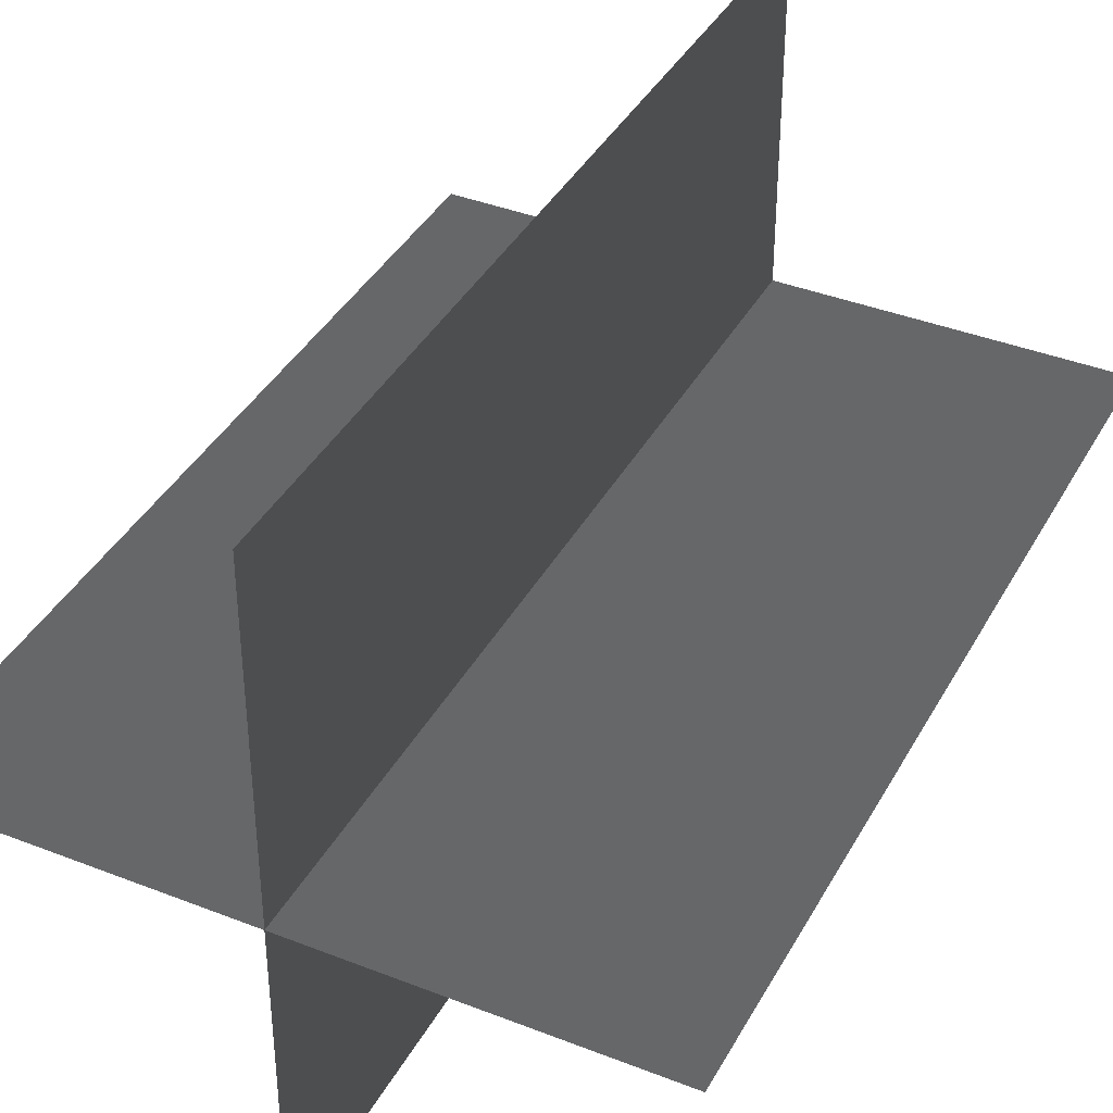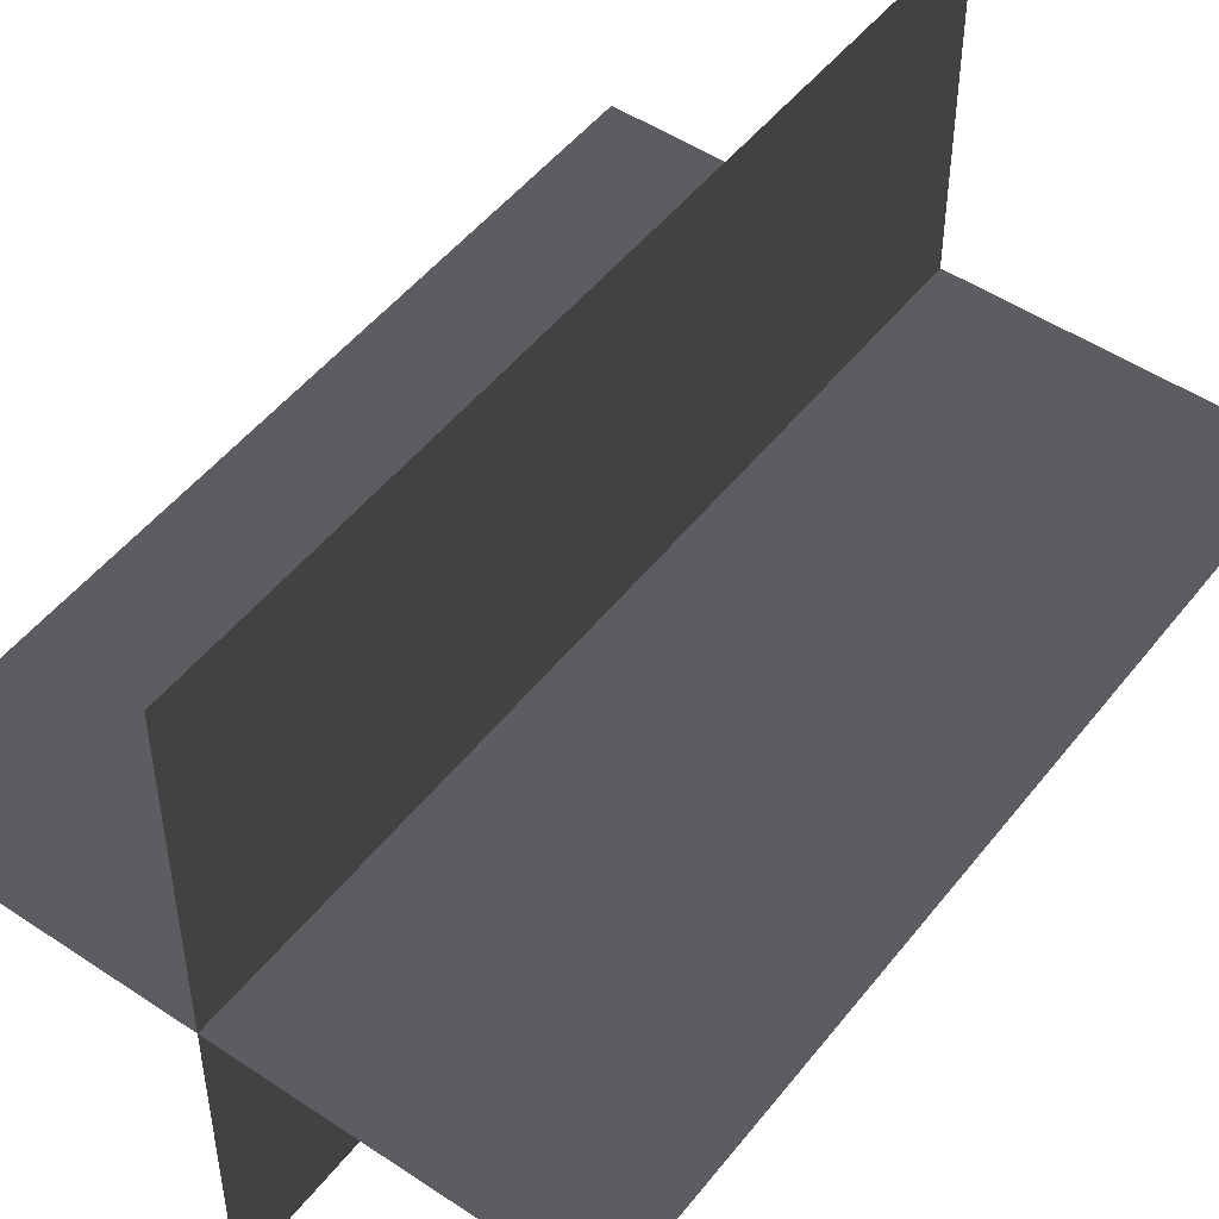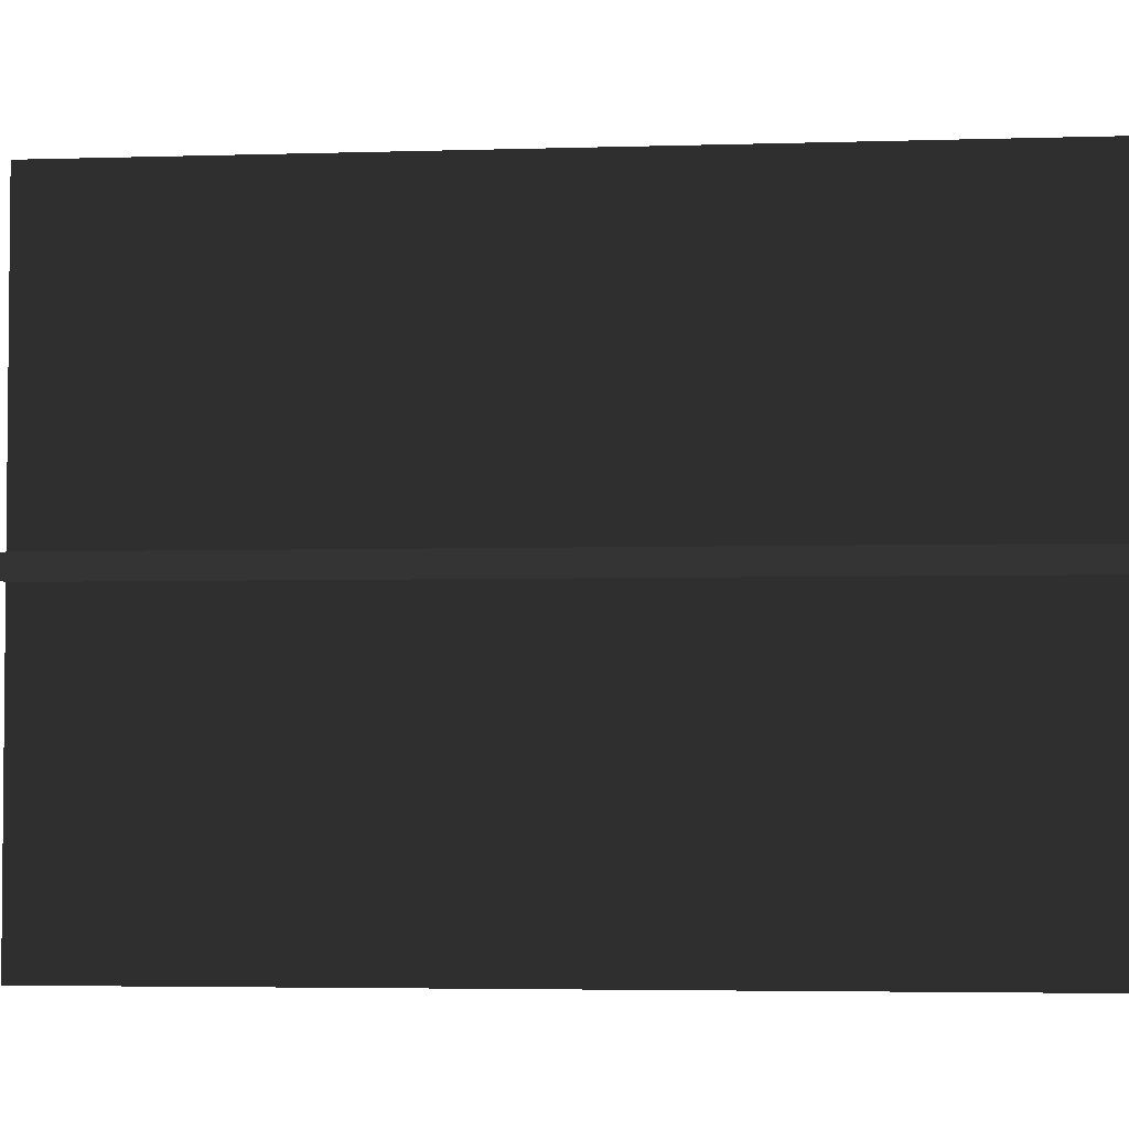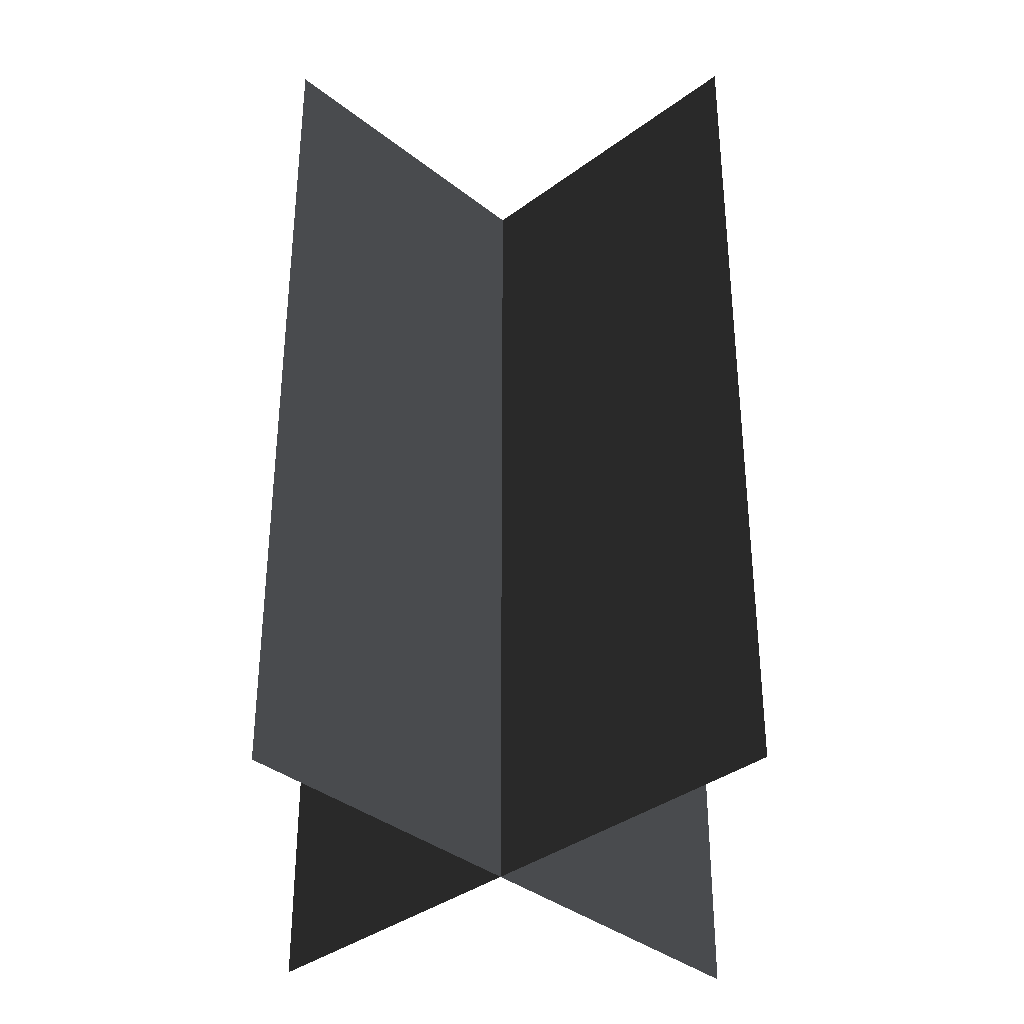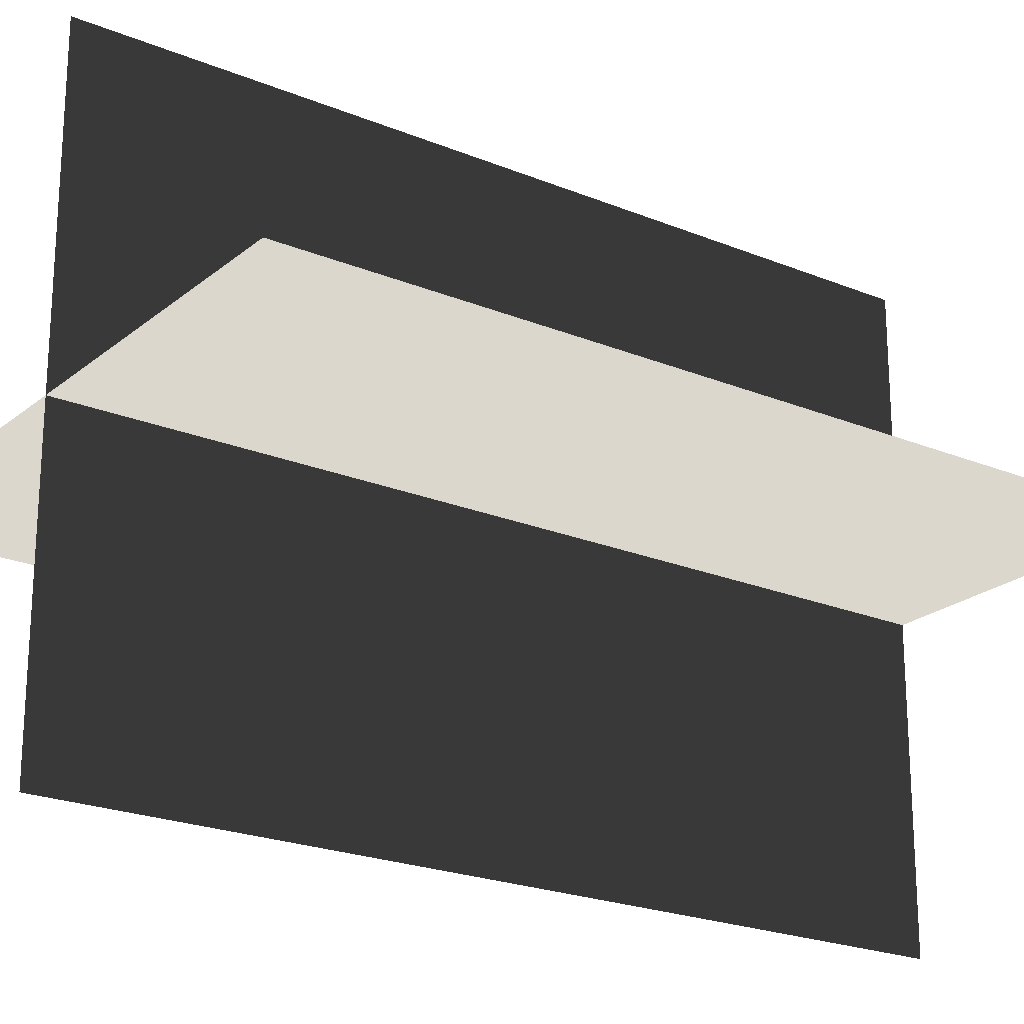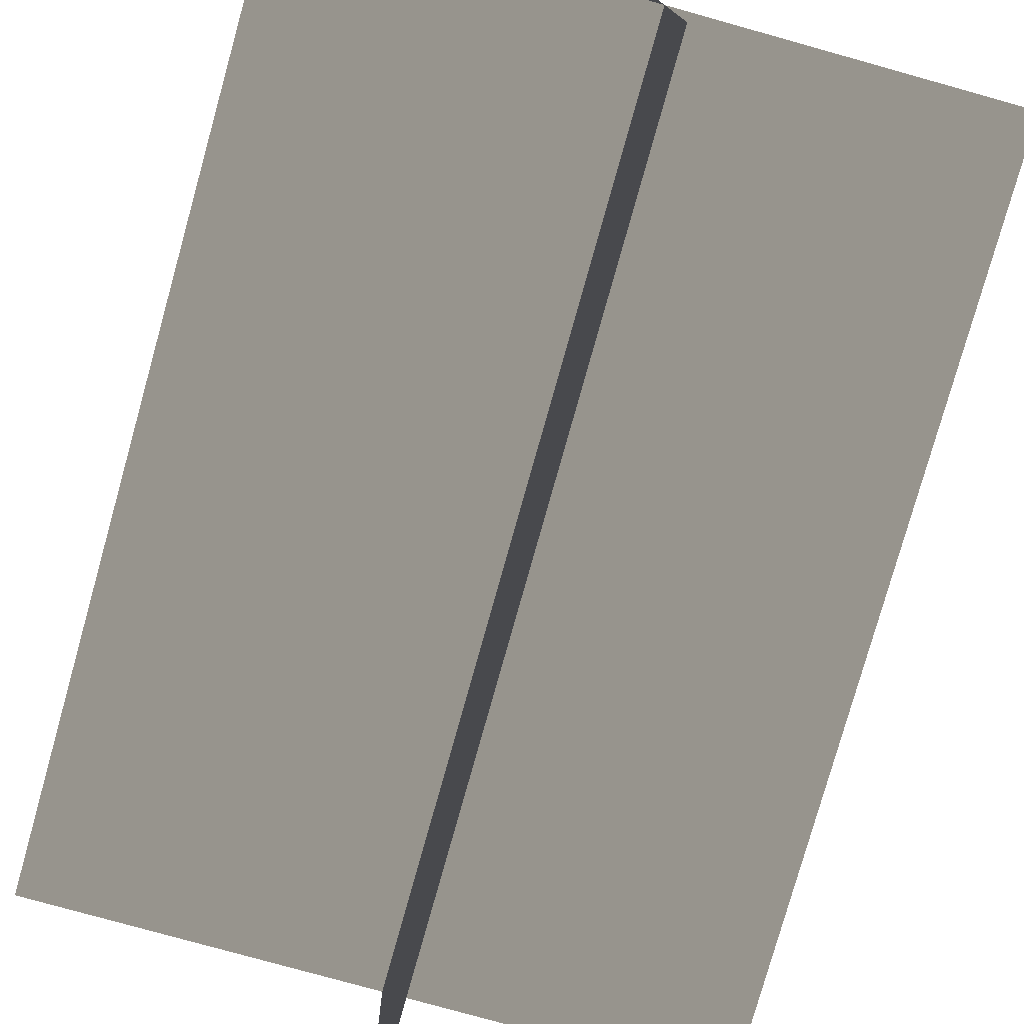
<metadata>
{"format":"obj","ext":"obj","renderer":"f3d","projection":"perspective","resolution":1024,"background":"white","views":[{"elev":39.0,"azim":-153.8,"up":"+Y"},{"elev":49.7,"azim":-143.5,"up":"+Y"},{"elev":-3.8,"azim":-83.8,"up":"+Y"},{"elev":-36.3,"azim":134.2,"up":"+Z"},{"elev":-22.1,"azim":54.3,"up":"+Y"},{"elev":-77.9,"azim":-15.6,"up":"+Y"}]}
</metadata>
<code>
v 0.005387 0.1548 1.684e-06
v 0.005387 0.1548 0.4323
v 0.005386 -0.1631 1.642e-06
v 0.005386 -0.1631 0.4323
v -0.1562 -0.009193 1.663e-06
v -0.1562 -0.009194 0.4323
v 0.1617 -0.009194 1.663e-06
v 0.1617 -0.009194 0.4323
g Palm_Tree_22693_810
f 1 3 2
f 2 3 4
f 5 7 6
f 6 7 8

</code>
